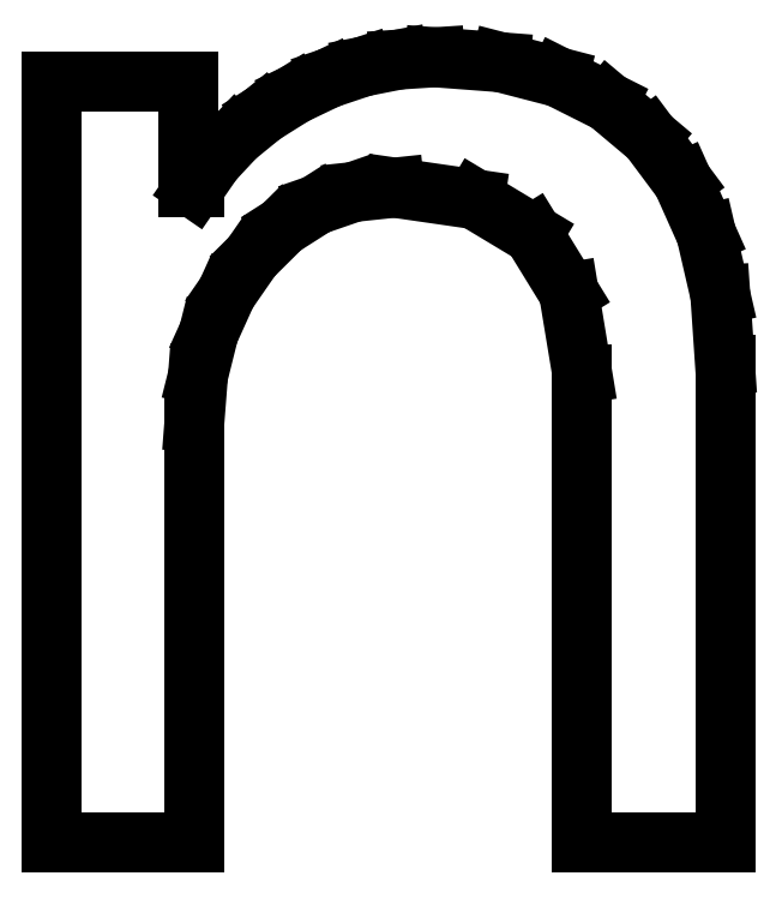
<metadata>
{"format":"dxf","ext":"dxf","renderer":"ezdxf+matplotlib","layout":"modelspace","background":"white","min_lineweight":24,"dpi":150}
</metadata>
<code>
0
SECTION
2
ENTITIES
0
LINE
8
0
10
4.935
20
9.036
11
5.012
21
10.03
0
LINE
8
0
10
5.012
20
10.03
11
5.243
21
10.96
0
LINE
8
0
10
5.243
20
10.96
11
5.629
21
11.81
0
LINE
8
0
10
5.629
20
11.81
11
6.168
21
12.59
0
LINE
8
0
10
6.168
20
12.59
11
6.822
21
13.24
0
LINE
8
0
10
6.822
20
13.24
11
7.552
21
13.7
0
LINE
8
0
10
7.552
20
13.7
11
8.356
21
13.98
0
LINE
8
0
10
8.356
20
13.98
11
9.236
21
14.07
0
LINE
8
0
10
9.236
20
14.07
11
10.96
21
13.82
0
LINE
8
0
10
10.96
20
13.82
11
12.21
21
13.07
0
LINE
8
0
10
12.21
20
13.07
11
12.98
21
11.82
0
LINE
8
0
10
12.98
20
11.82
11
13.27
21
10.07
0
LINE
8
0
10
13.27
20
10.07
11
13.27
21
0
0
LINE
8
0
10
13.27
20
0
11
16.34
21
0
0
LINE
8
0
10
16.34
20
0
11
16.34
21
10.27
0
LINE
8
0
10
16.34
20
10.27
11
16.24
21
11.76
0
LINE
8
0
10
16.24
20
11.76
11
15.93
21
13.08
0
LINE
8
0
10
15.93
20
13.08
11
15.43
21
14.21
0
LINE
8
0
10
15.43
20
14.21
11
14.72
21
15.15
0
LINE
8
0
10
14.72
20
15.15
11
13.83
21
15.91
0
LINE
8
0
10
13.83
20
15.91
11
12.76
21
16.44
0
LINE
8
0
10
12.76
20
16.44
11
11.52
21
16.76
0
LINE
8
0
10
11.52
20
16.76
11
10.1
21
16.87
0
LINE
8
0
10
10.1
20
16.87
11
9.327
21
16.82
0
LINE
8
0
10
9.327
20
16.82
11
8.565
21
16.67
0
LINE
8
0
10
8.565
20
16.67
11
7.818
21
16.42
0
LINE
8
0
10
7.818
20
16.42
11
7.085
21
16.07
0
LINE
8
0
10
7.085
20
16.07
11
6.407
21
15.65
0
LINE
8
0
10
6.407
20
15.65
11
5.822
21
15.17
0
LINE
8
0
10
5.822
20
15.17
11
5.332
21
14.65
0
LINE
8
0
10
5.332
20
14.65
11
4.935
21
14.07
0
LINE
8
0
10
4.935
20
14.07
11
4.802
21
14.07
0
LINE
8
0
10
4.802
20
14.07
11
4.802
21
16.34
0
LINE
8
0
10
4.802
20
16.34
11
1.867
21
16.34
0
LINE
8
0
10
1.867
20
16.34
11
1.867
21
0
0
LINE
8
0
10
1.867
20
0
11
4.935
21
0
0
LINE
8
0
10
4.935
20
0
11
4.935
21
9.036
0
ENDSEC
0
EOF

</code>
